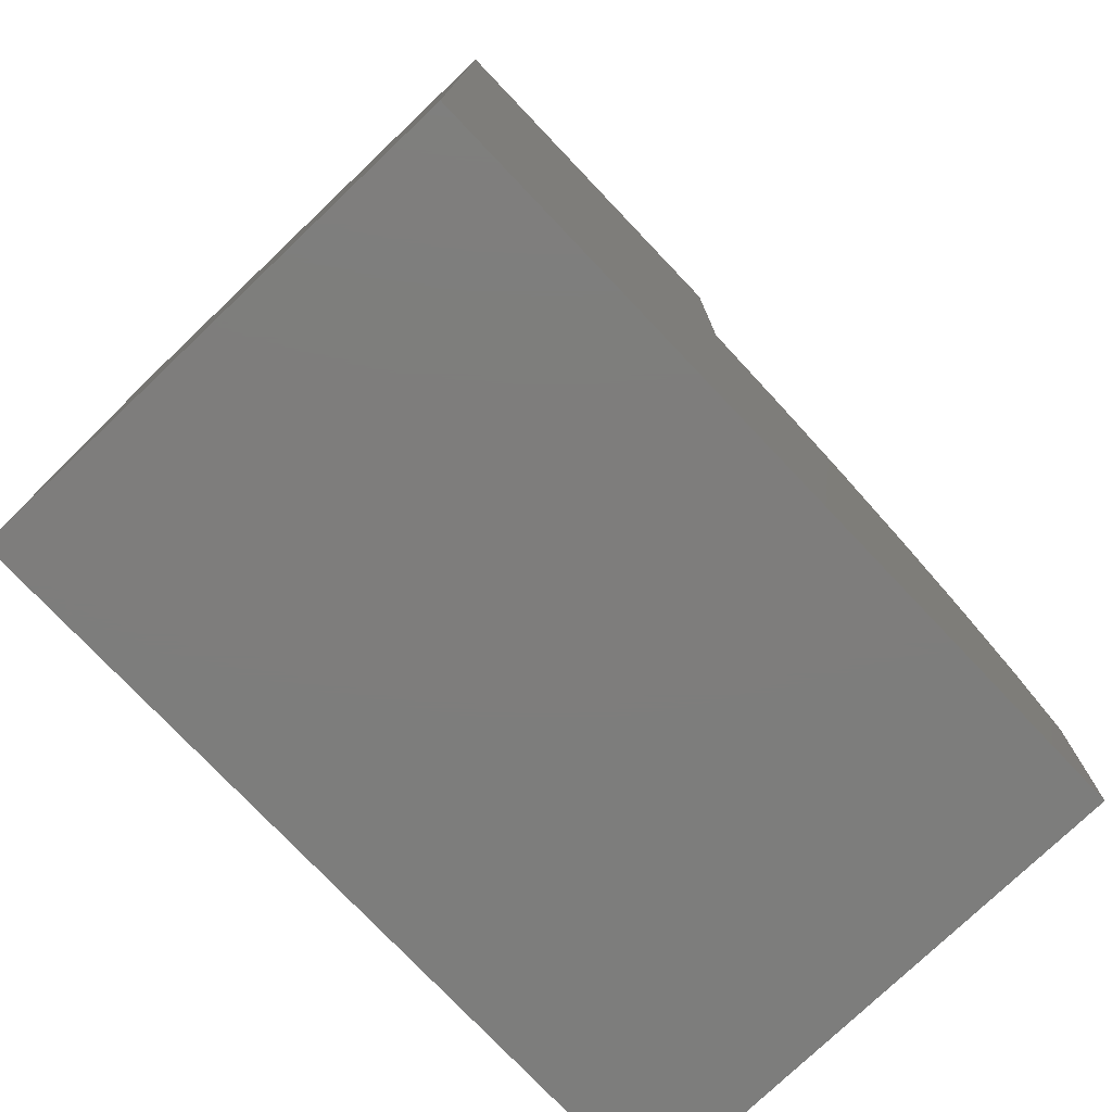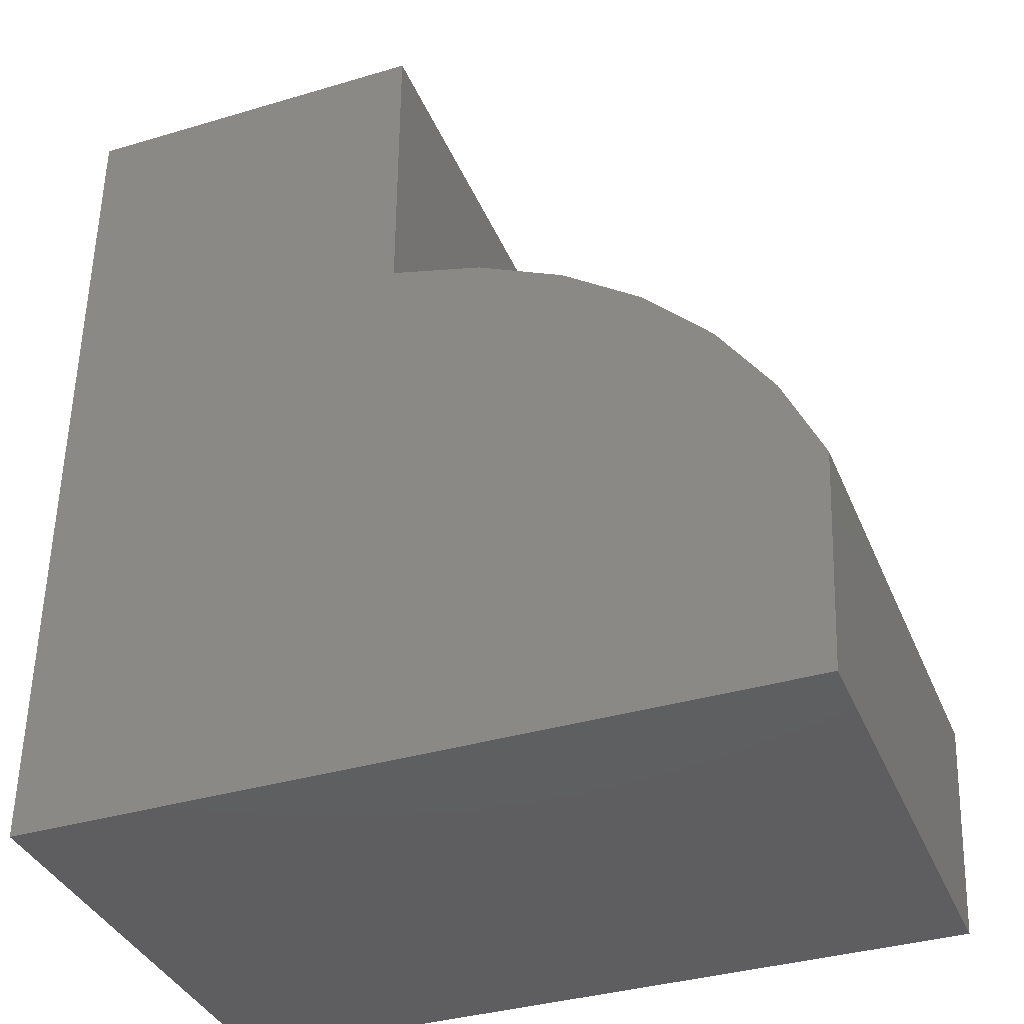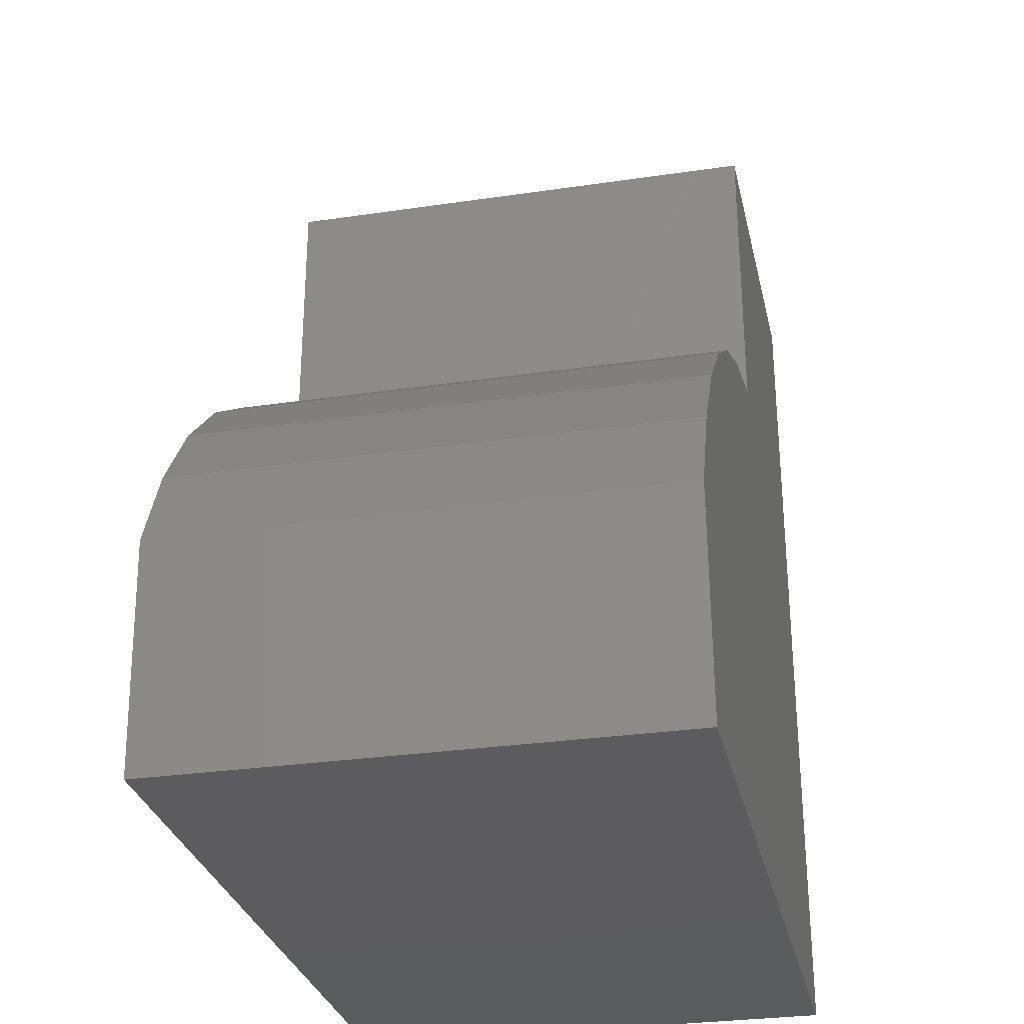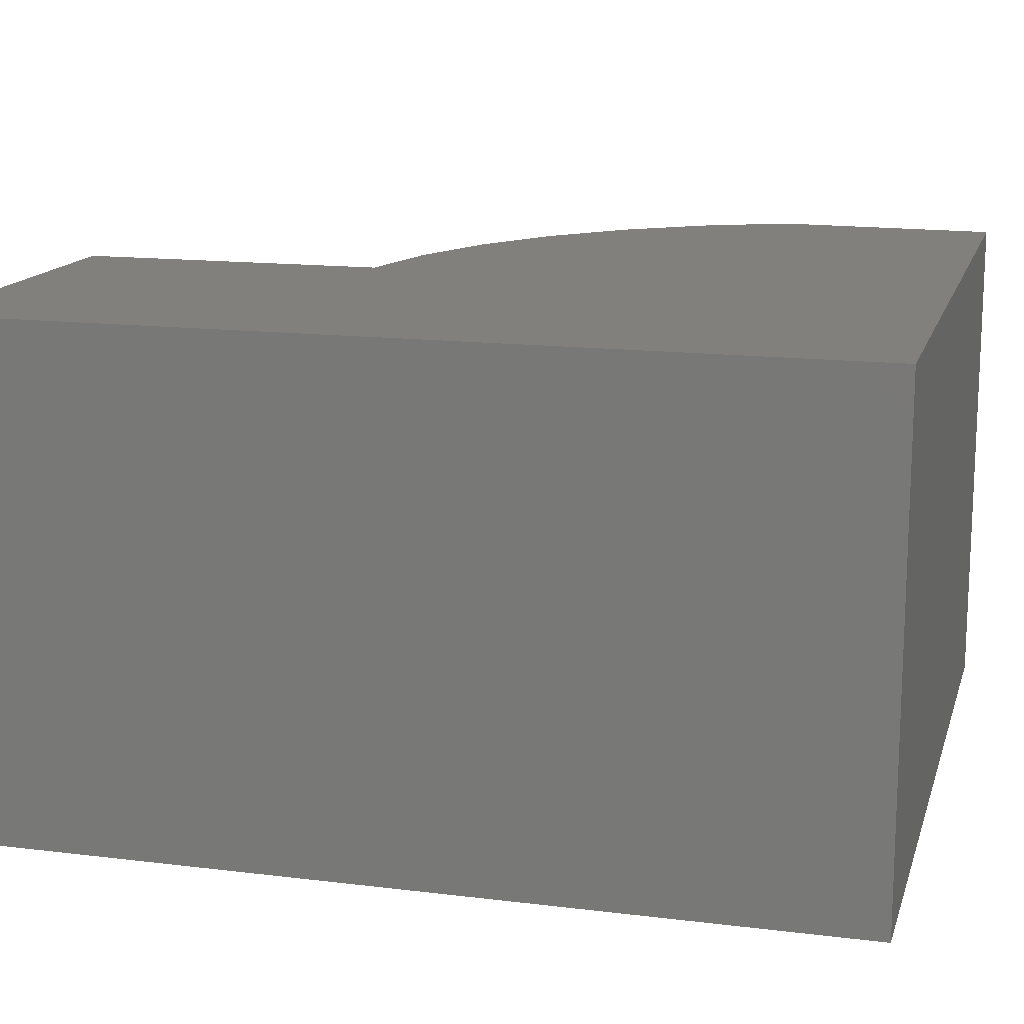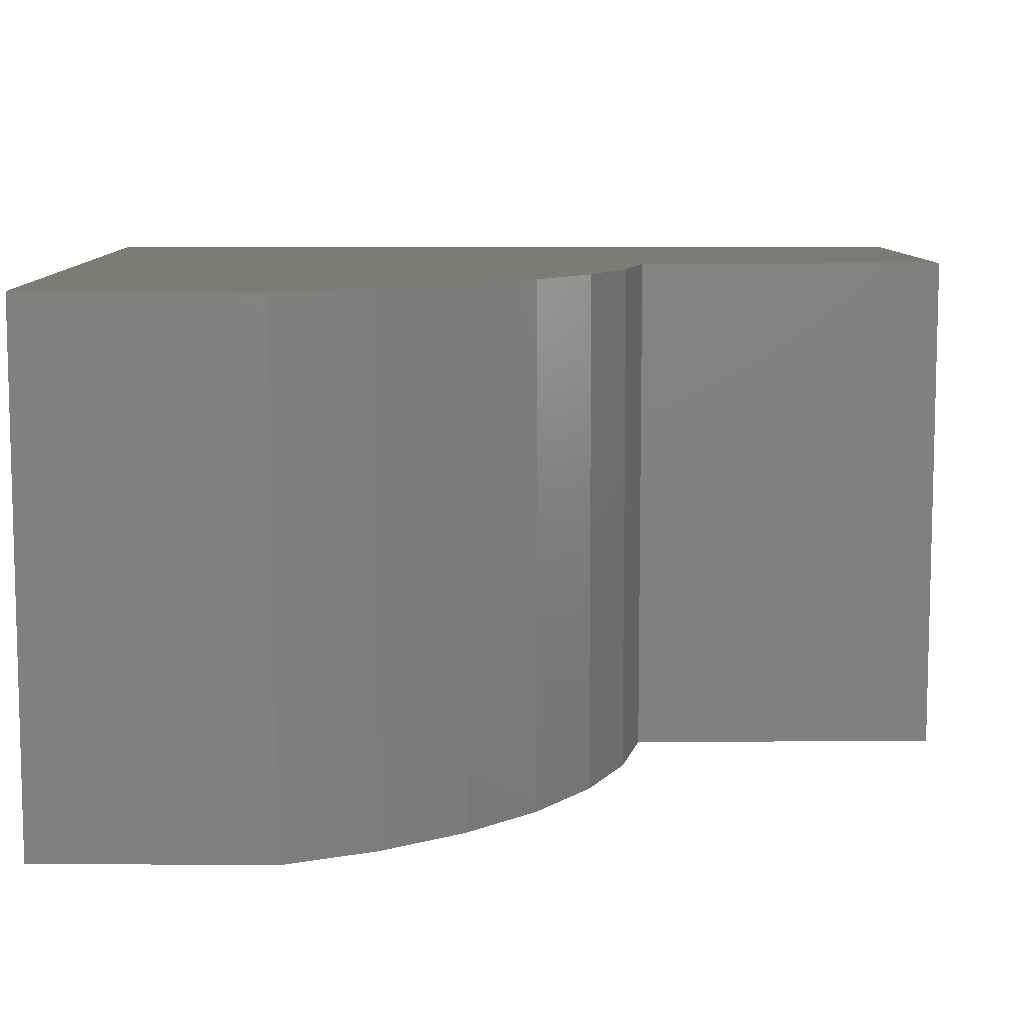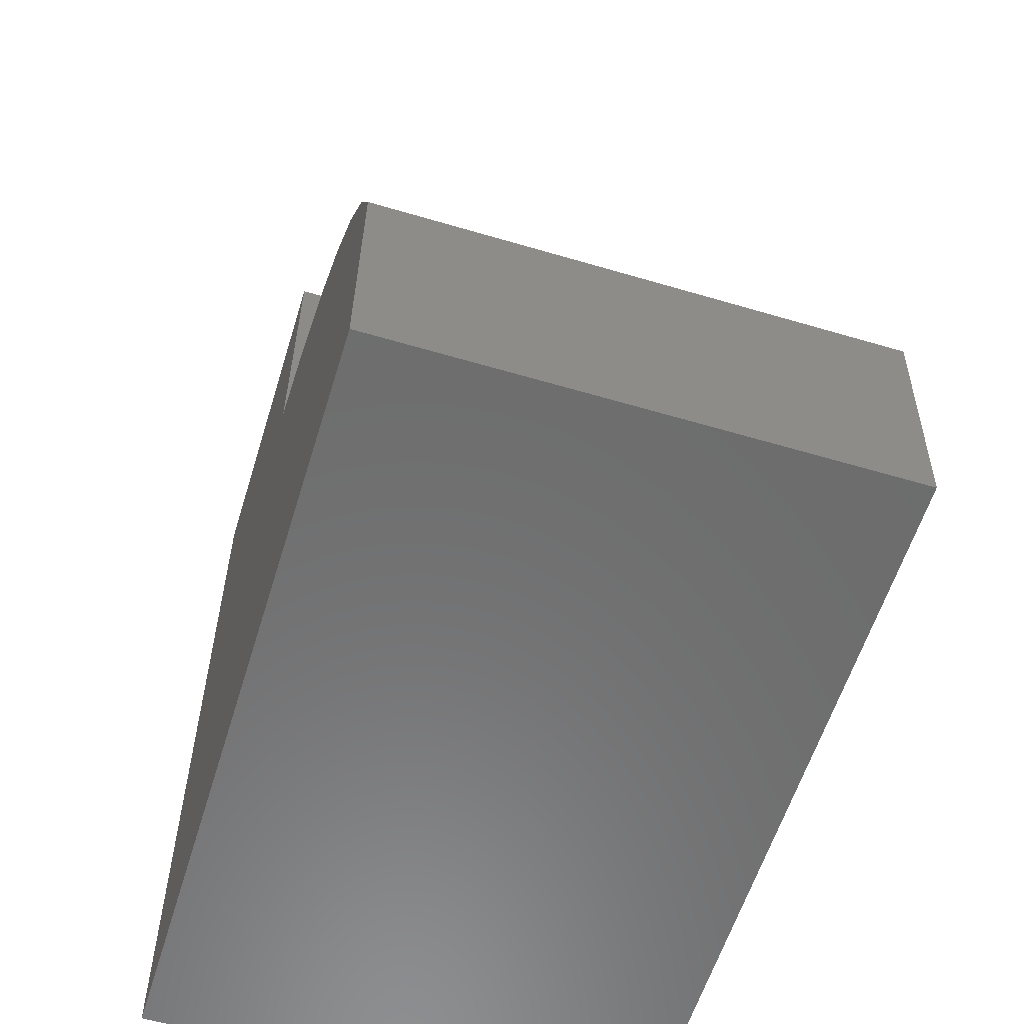
<metadata>
{"format":"stl","ext":"stl","renderer":"f3d","projection":"perspective","resolution":1024,"background":"white","views":[{"elev":-77.0,"azim":133.6,"up":"+Z"},{"elev":-36.8,"azim":-159.0,"up":"+Z"},{"elev":-29.5,"azim":-77.7,"up":"+Z"},{"elev":14.7,"azim":104.9,"up":"+Y"},{"elev":9.0,"azim":-91.4,"up":"+Y"},{"elev":-58.7,"azim":-107.0,"up":"+Z"}]}
</metadata>
<code>
# stl→obj: 22 verts, 40 faces
v -0.0005757 -0.4297 -4.254e-17
v -0.0005757 -0.4297 0.75
v -0.3085 -0.4297 0.75
v -0.3085 -0.4297 0.4895
v -0.3879 -0.4297 0.4698
v -0.4626 -0.4297 0.4363
v -0.5302 -0.4297 0.39
v -0.5884 -0.4297 0.3325
v -0.6355 -0.4297 0.2655
v -0.6699 -0.4297 0.1912
v -0.6603 -0.4297 -2.143e-18
v -0.0005757 7.713e-17 -4.254e-17
v -0.6603 3.886e-18 -2.143e-18
v -0.6699 7.611e-18 0.1912
v -0.6355 1.143e-17 0.2655
v -0.5884 1.666e-17 0.3325
v -0.5302 2.312e-17 0.39
v -0.4626 3.062e-17 0.4363
v -0.3879 3.891e-17 0.4698
v -0.3085 4.295e-17 0.4895
v -0.3085 4.295e-17 0.75
v -0.0005757 7.713e-17 0.75
f 1 2 3
f 1 3 4
f 1 4 5
f 1 5 6
f 1 6 7
f 1 7 8
f 1 8 9
f 1 9 10
f 1 10 11
f 12 13 14
f 12 14 15
f 12 15 16
f 12 16 17
f 12 17 18
f 12 18 19
f 12 19 20
f 12 20 21
f 12 21 22
f 14 10 15
f 15 10 9
f 15 9 16
f 16 9 8
f 16 8 17
f 17 8 7
f 17 7 18
f 18 7 6
f 18 6 19
f 19 6 5
f 19 5 20
f 20 5 4
f 11 13 1
f 1 13 12
f 10 14 11
f 11 14 13
f 21 20 3
f 3 20 4
f 22 21 2
f 2 21 3
f 1 12 2
f 2 12 22

</code>
